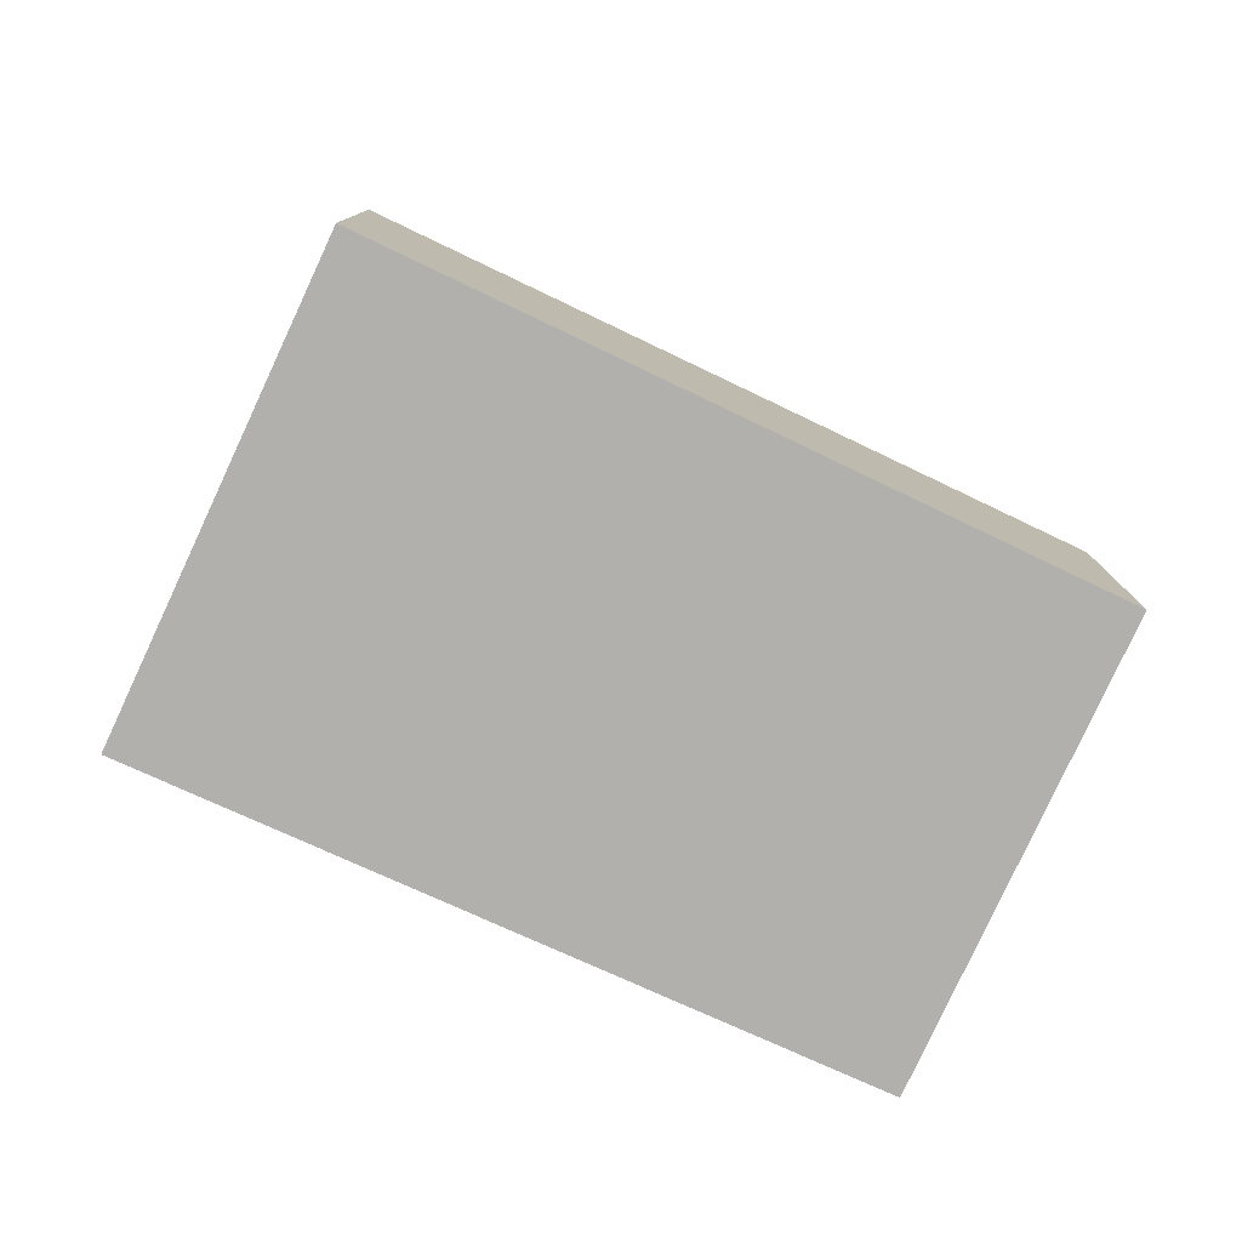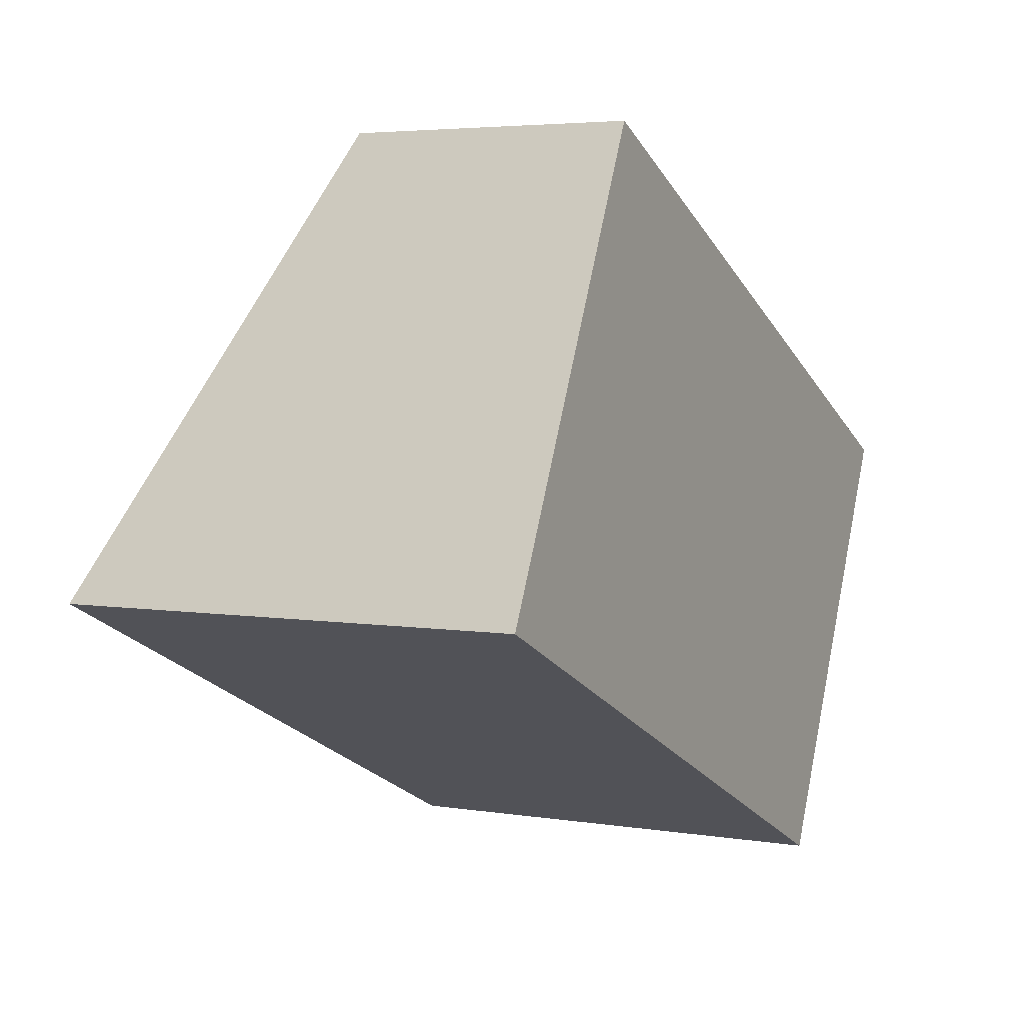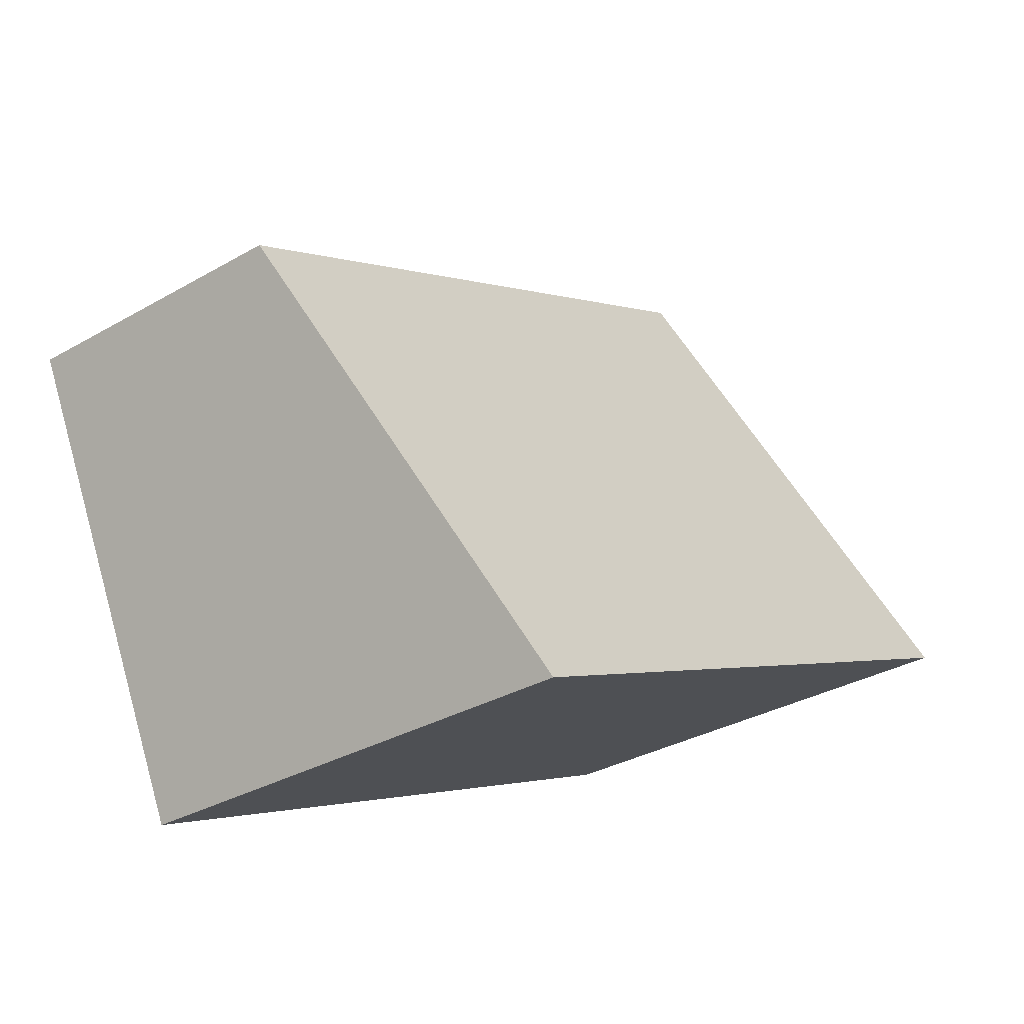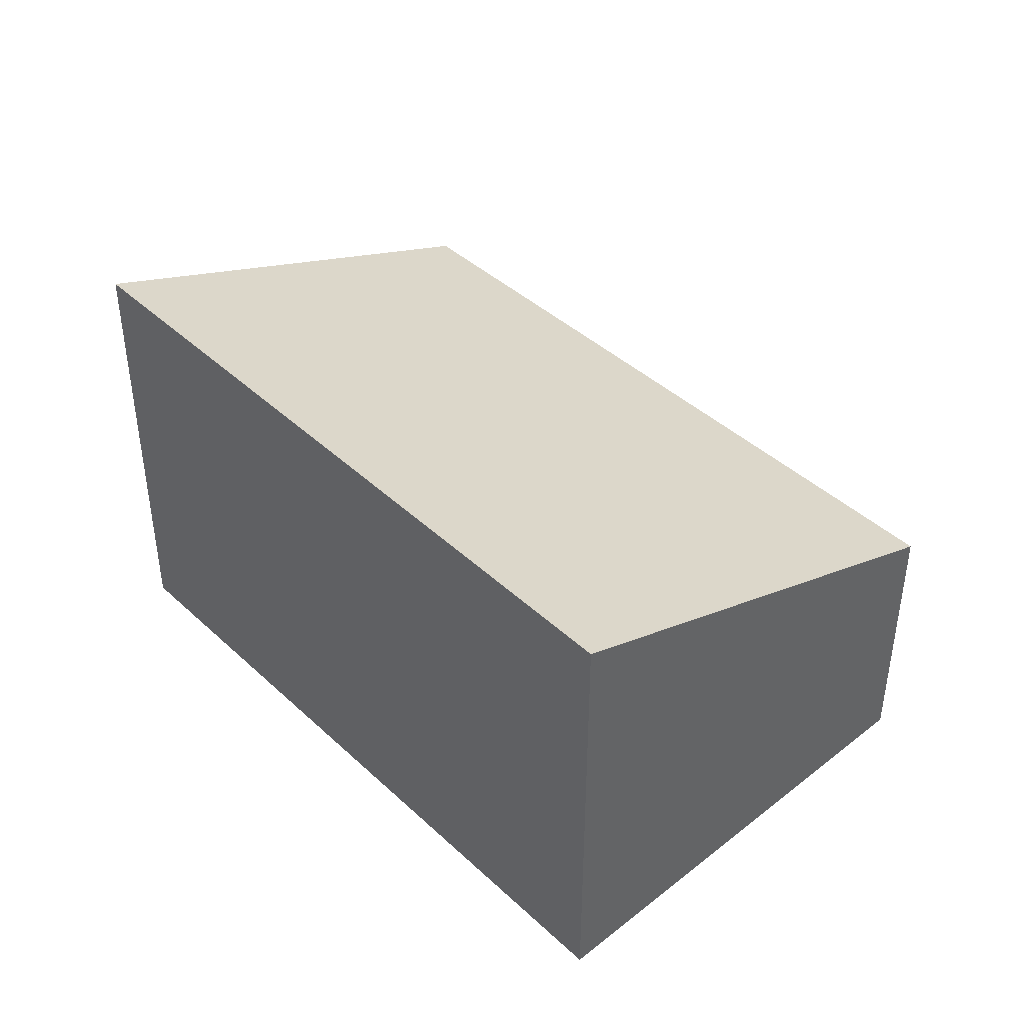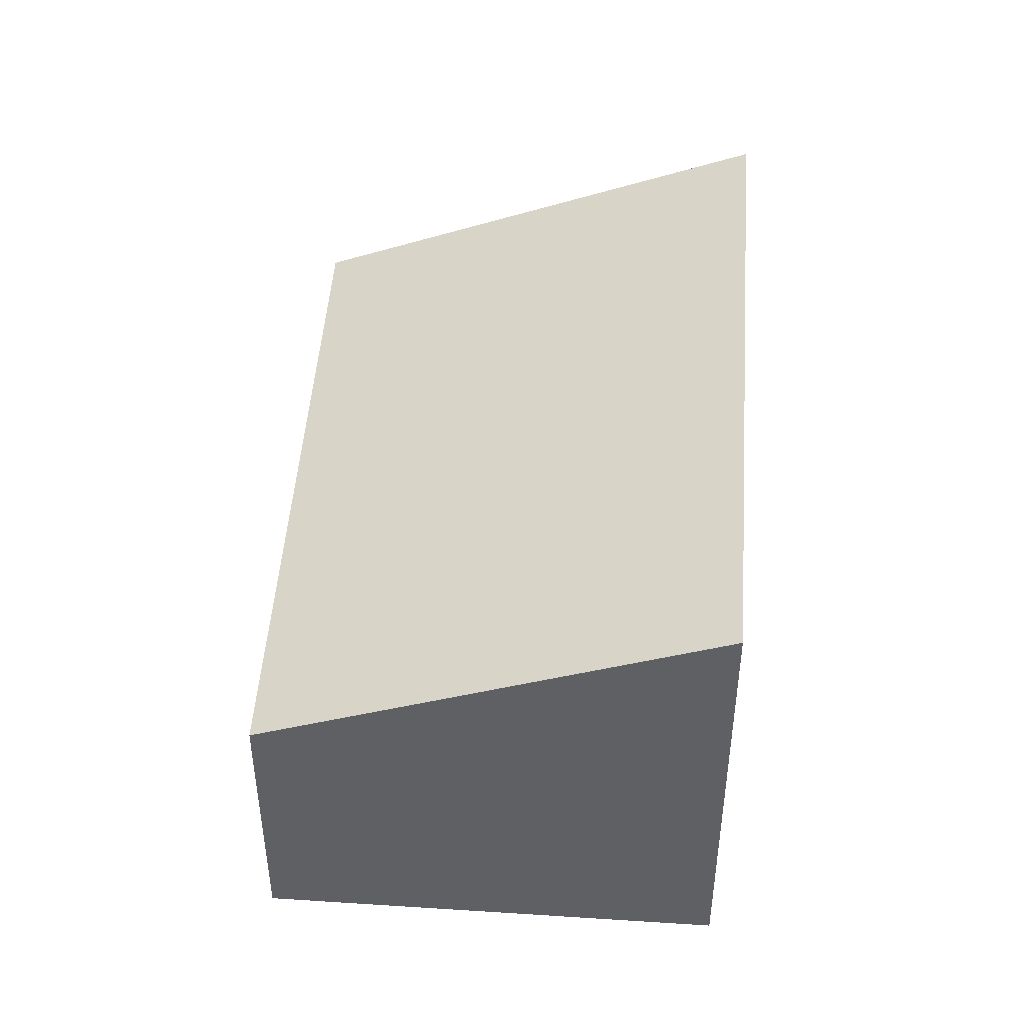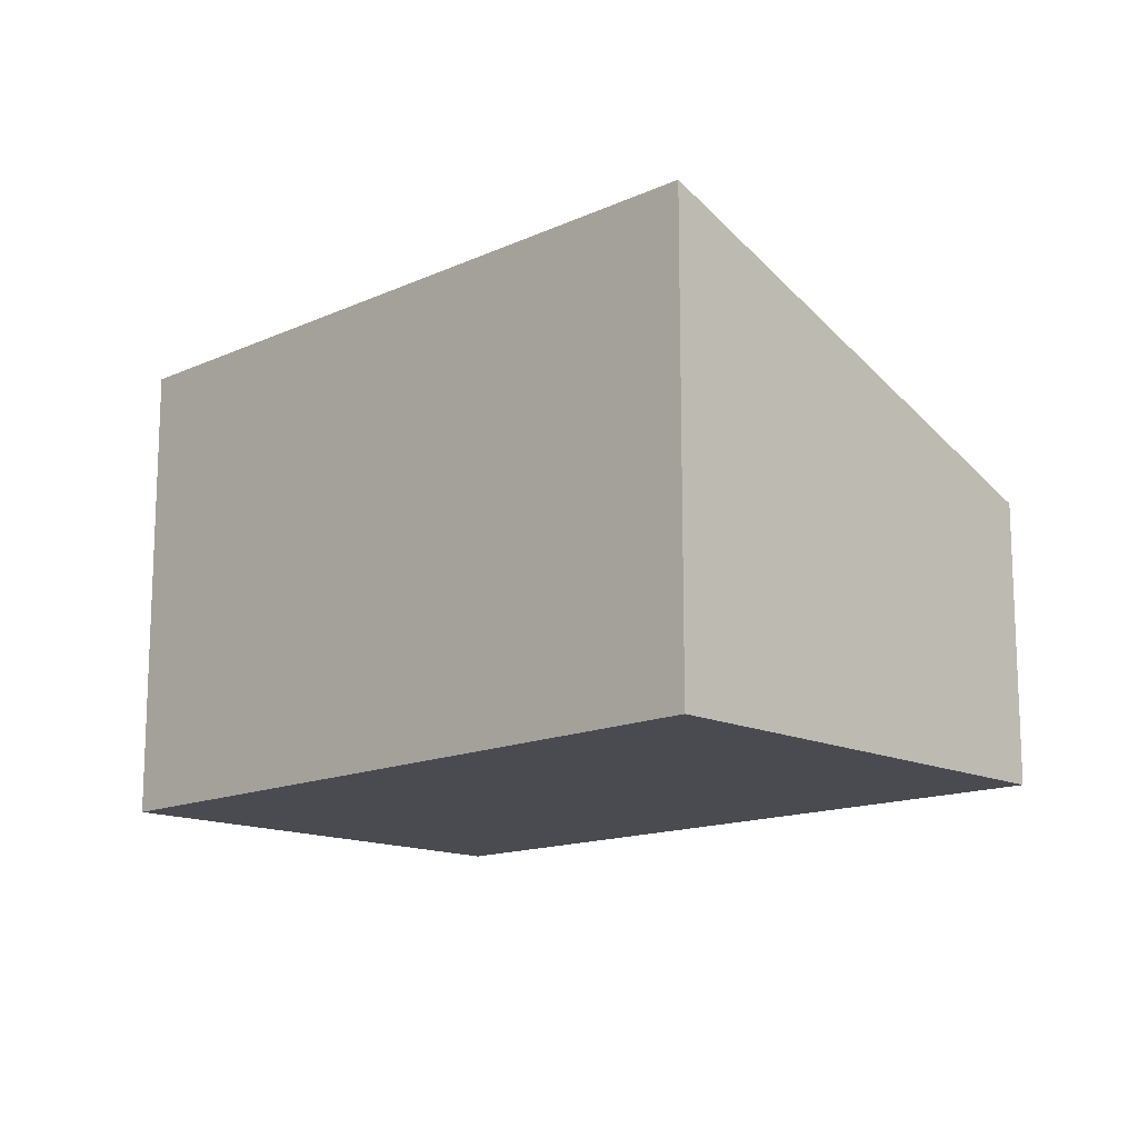
<metadata>
{"format":"obj","ext":"obj","renderer":"f3d","projection":"perspective","resolution":1024,"background":"white","views":[{"elev":-78.8,"azim":0.6,"up":"+Y"},{"elev":4.4,"azim":-62.3,"up":"+Z"},{"elev":-32.7,"azim":128.5,"up":"+Z"},{"elev":43.0,"azim":-107.5,"up":"+Y"},{"elev":46.0,"azim":119.4,"up":"+Y"},{"elev":-14.5,"azim":-110.5,"up":"+Y"}]}
</metadata>
<code>
v  5.053 3.485 -2.339
v  1.584 2.082 3.294
v  6.556 2.128 0.859
v  0 3.485 2.134e-16
v  5.053 1.432e-16 -2.339
v  0 0 0
v  1.584 -2.017e-16 3.294
v  6.556 -5.26e-17 0.859
g defaultobject
f 1 2 3
f 2 1 4
f 5 4 1
f 4 5 6
f 6 2 4
f 2 6 7
f 2 8 3
f 8 2 7
f 3 5 1
f 5 3 8
f 5 7 6
f 7 5 8

</code>
